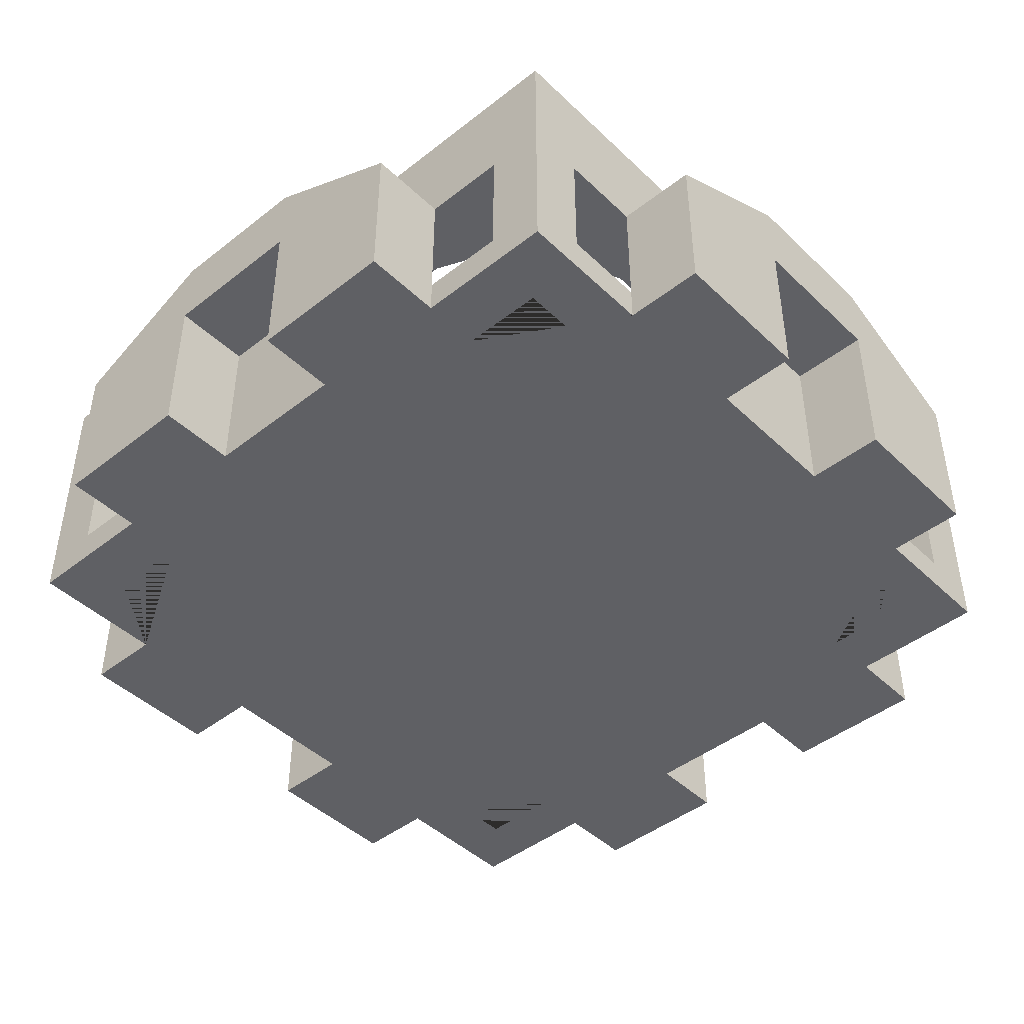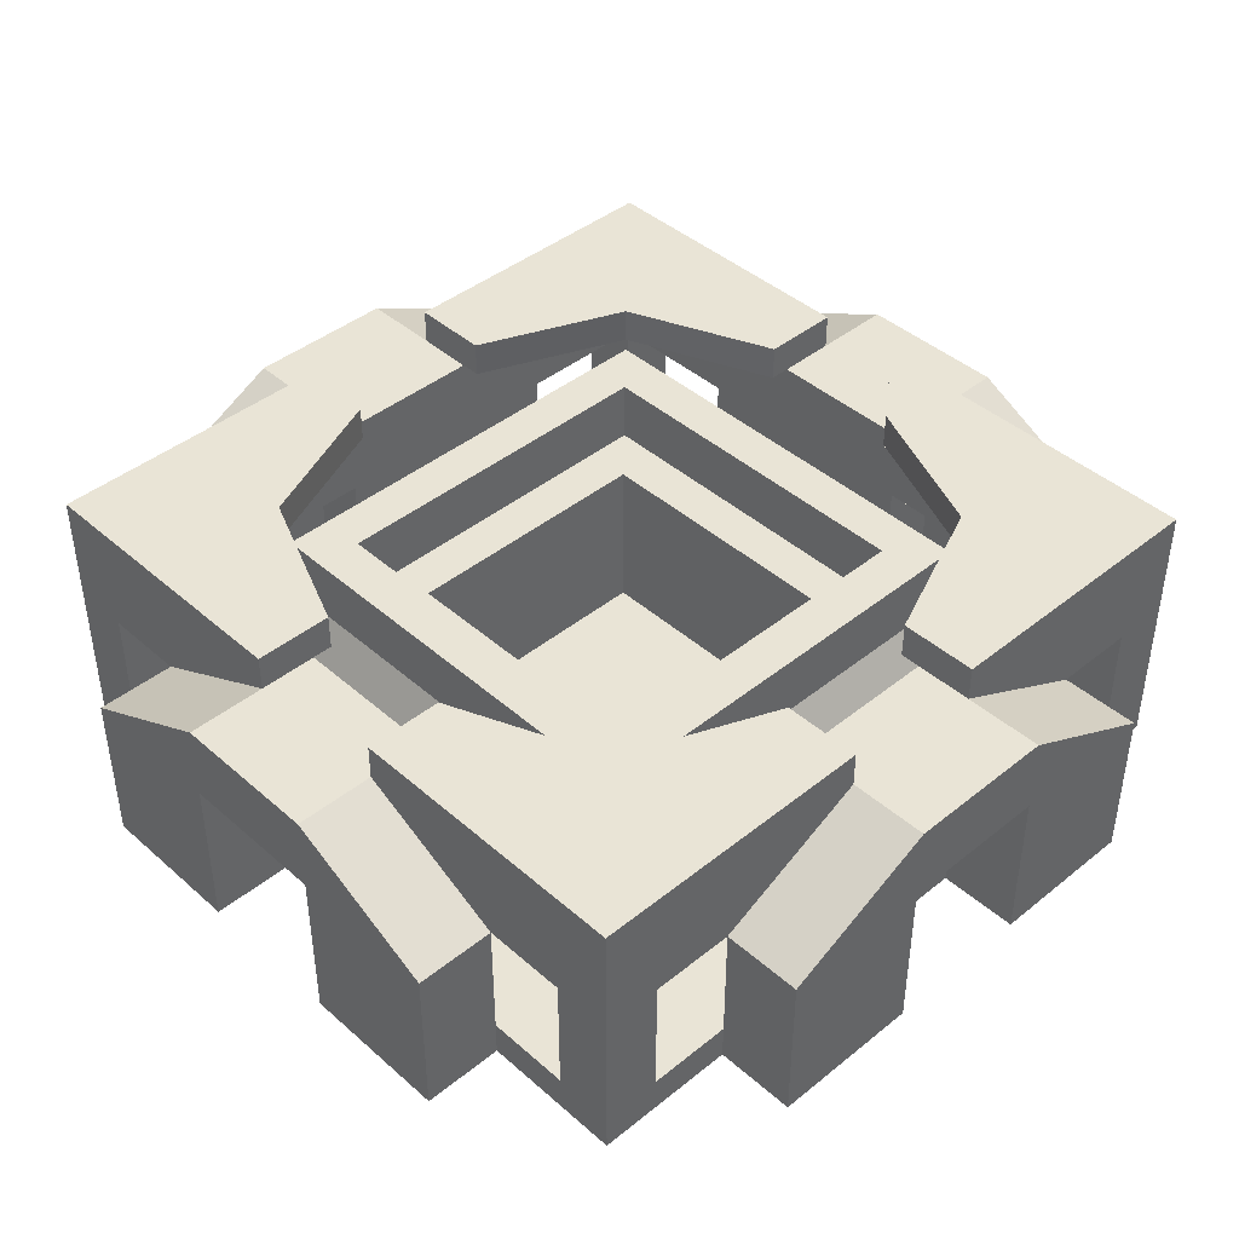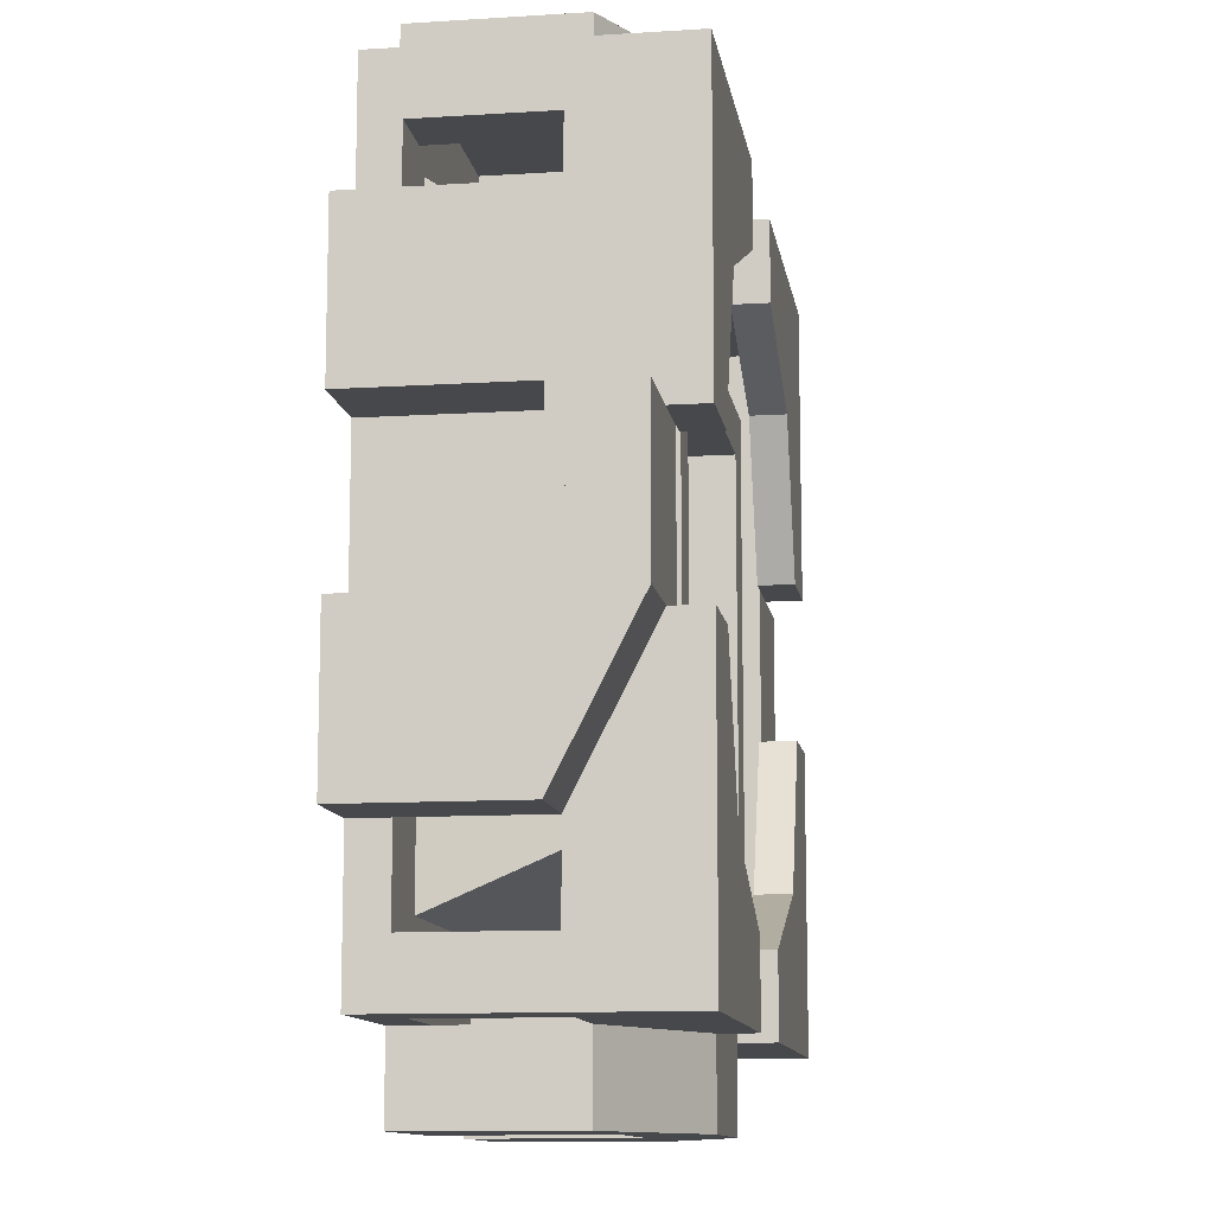
<metadata>
{"format":"obj","ext":"obj","renderer":"f3d","projection":"perspective","resolution":1024,"background":"white","views":[{"elev":-44.8,"azim":-137.7,"up":"+Y"},{"elev":42.6,"azim":-133.8,"up":"+Y"},{"elev":-11.4,"azim":98.8,"up":"+Z"}]}
</metadata>
<code>
o Plane
v -0.8282 -0 0.8282
v -0.8282 0 -0.8282
v 0.8282 0 -0.8282
v 0.8282 -0 0.8282
v 0.3497 0.4479 0.3497
v 0.3497 0.4479 -0.3497
v 0.3497 0.01547 -0.3497
v 0.3497 0.01547 0.3497
v -0.5917 0.4479 -0.5917
v 0.5917 0.4479 -0.5917
v 0.5917 0.4479 0.5917
v -0.5917 0.4479 0.5917
v 0.5917 0.6148 -0.5917
v 0.5917 0.6148 0.5917
v -0.4707 0.4479 -0.4707
v 0.4707 0.4479 -0.4707
v 0.4707 0.6148 -0.4707
v -0.4707 0.6148 -0.4707
v 0.4707 0.4479 0.4707
v -0.4707 0.4479 0.4707
v -0.4707 0.6148 0.4707
v 0.4707 0.6148 0.4707
v -0.5917 0.6148 0.5917
v -0.3497 0.01547 0.3497
v -0.3497 0.01547 -0.3497
v -0.3497 0.4479 -0.3497
v -0.3497 0.4479 0.3497
v -0.5917 0.6148 -0.5917
f 1 2 3 4
f 5 6 7 8
f 3 2 9 10
f 1 4 11 12
f 4 3 10 11
f 2 1 12 9
f 11 10 13 14
f 15 16 17 18
f 19 20 21 22
f 12 11 14 23
f 24 8 7 25
f 26 27 24 25
f 6 26 25 7
f 27 5 8 24
f 26 6 16 15
f 6 5 19 16
f 5 27 20 19
f 27 26 15 20
f 21 18 28 23
f 22 21 23 14
f 17 22 14 13
f 18 17 13 28
f 9 12 23 28
f 20 15 18 21
f 16 19 22 17
f 10 9 28 13
o Cube.002_Cube.004
v -0.9842 0.09656 -0.8282
v -0.9842 0.4296 -0.8282
v -0.9842 0.4296 -0.9842
v -0.9842 0.09656 -0.9842
v 0.8282 0.09656 -0.9842
v 0.8282 0.4296 -0.9842
v 0.9842 0.4296 -0.9842
v 0.9842 0.09656 -0.9842
v 0.9842 0.09655 0.8282
v 0.9842 0.4296 0.8282
v 0.9842 0.4296 0.9842
v 0.9842 0.09655 0.9842
v -0.8282 0.09655 0.9842
v -0.8282 0.4296 0.9842
v -0.9842 0.4296 0.9842
v -0.9842 0.09655 0.9842
v 0.8282 0.09655 0.8282
v 0.8282 0.09655 0.9842
v 0.9842 0.4296 -0.8282
v 0.9842 0.635 -0.9842
v 0.9842 0.635 -0.8282
v -0.9842 0.09655 0.8282
v -0.8282 0.09655 0.8282
v -0.8282 0.4296 -0.9842
v -0.8282 0.09656 -0.9842
v 0.8282 0.4296 0.9842
v -0.9842 0.635 -0.8282
v -0.9842 0.635 -0.9842
v -0.8282 0.09656 -0.8282
v -0.2017 0.4296 0.9842
v -0.2017 0.635 0.9842
v -0.8282 0.635 0.9842
v 0.9842 0.09656 -0.8282
v 0.8282 0.09656 -0.8282
v -0.9842 0.4296 0.8282
v 0.8282 0.4296 0.8282
v -0.8282 0.4296 0.8282
v -0.8282 0.4296 -0.8282
v 0.8282 0.4296 -0.8282
v -0.8282 0.635 0.8282
v -0.9842 0.635 0.8282
v -0.9842 0.635 0.9842
v 0.9842 0.635 0.8282
v 0.8282 0.635 0.8282
v 0.8282 0.635 0.9842
v 0.9842 0.635 0.9842
v 0.8282 0.635 -0.9842
v 0.8282 0.635 -0.8282
v -0.8282 0.635 -0.9842
v -0.8282 0.635 -0.8282
v 0.2017 0.635 0.9842
v 0.2017 0.635 0.8282
v 0.9842 0.4296 0.2017
v 0.8282 0.4296 0.2017
v -0.2017 0.4296 0.8282
v -0.2017 0.635 0.8282
v 0.9842 0.635 0.2017
v 0.8282 0.635 0.2017
v 0.9842 0.4296 -0.2017
v 0.9842 0.635 -0.2017
v -0.8282 0.4296 0.2017
v -0.8282 0.635 0.2017
v -0.9842 0.635 0.2017
v -0.9842 0.4296 0.2017
v 0.8282 0.4296 -0.2017
v 0.8282 0.635 -0.2017
v 0.2017 0.4296 -0.8282
v 0.2017 0.4296 -0.9842
v 0.2017 0.635 -0.8282
v 0.2017 0.635 -0.9842
v -0.9842 0.4296 -0.2017
v -0.9842 0.635 -0.2017
v -0.8282 0.4296 -0.2017
v -0.2017 -0 0.8282
v -0.2017 -0 0.9842
v -0.8282 0.635 -0.2017
v 0.2017 0.4296 0.8282
v 0.2017 0.4296 0.9842
v -0.2017 0.4296 -0.9842
v 0.2017 0 -0.9842
v -0.2017 0 -0.9842
v -0.2017 0.635 -0.9842
v -0.2017 0.635 -0.8282
v -0.2017 0.4296 -0.8282
v -0.8282 0 -0.2017
v -0.9842 0 -0.2017
v 0.2017 -0 0.9842
v -0.8282 -0 0.2017
v -0.9842 -0 0.2017
v 0.9842 0 -0.2017
v 0.9842 -0 0.2017
v 0.8282 -0 0.2017
v 0.8282 0 -0.2017
v -0.2017 0 -0.8282
v 0.2017 0 -0.8282
v 0.2017 -0 0.8282
f 29 30 31 32
f 33 34 35 36
f 37 38 39 40
f 41 42 43 44
f 45 37 40 46
f 47 35 48 49
f 50 51 41 44
f 32 31 52 53
f 40 39 54 46
f 31 30 55 56
f 32 53 57 29
f 58 59 60 42
f 33 36 61 62
f 36 35 47 61
f 44 43 63 50
f 64 38 37 45
f 46 54 64 45
f 42 41 51 65
f 57 66 30 29
f 52 66 57 53
f 33 62 67 34
f 67 62 61 47
f 50 63 65 51
f 68 69 70 60
f 71 72 73 74
f 48 75 76 49
f 77 56 55 78
f 43 42 60 70
f 79 73 72 80
f 54 39 74 73
f 52 31 56 77
f 35 34 75 48
f 81 38 64 82
f 83 65 68 84
f 63 43 70 69
f 85 86 72 71
f 87 47 49 88
f 39 38 71 74
f 89 90 68 65
f 90 91 69 68
f 89 65 63 92
f 91 92 63 69
f 93 94 76 67
f 95 96 34 67
f 97 95 67 76
f 97 76 75 98
f 98 75 34 96
f 55 30 99 100
f 100 99 92 91
f 66 101 99 30
f 58 83 102 103
f 78 55 100 104
f 104 100 91 90
f 66 78 104 101
f 101 104 90 89
f 64 105 80 72
f 105 83 84 80
f 60 59 84 68
f 59 79 80 84
f 54 73 79 106
f 106 79 59 58
f 64 72 86 82
f 82 86 94 93
f 38 81 85 71
f 81 87 88 85
f 49 76 94 88
f 88 94 86 85
f 47 87 93 67
f 107 96 108 109
f 77 110 107 52
f 110 98 96 107
f 78 111 110 77
f 111 97 98 110
f 78 66 112 111
f 111 112 95 97
f 66 52 107 112
f 99 101 113 114
f 42 65 83 58
f 106 58 103 115
f 64 54 106 105
f 113 116 117 114
f 118 119 120 121
f 122 109 108 123
f 103 102 124 115
f 87 81 119 118
f 89 92 117 116
f 105 106 115 124
f 95 112 122 123
f 83 105 124 102
f 92 99 114 117
f 93 87 118 121
f 81 82 120 119
f 112 107 109 122
f 101 89 116 113
f 82 93 121 120
f 96 95 123 108
o Cube.001_Cube.005
v -0.9842 0.635 -0.605
v -0.9842 0.7315 -0.605
v -0.9842 0.7315 -0.9842
v -0.9842 0.635 -0.9842
v 0.605 0.635 -0.9842
v 0.605 0.7315 -0.9842
v 0.9842 0.7315 -0.9842
v 0.9842 0.635 -0.9842
v 0.9842 0.635 0.605
v 0.9842 0.7315 0.605
v 0.9842 0.7315 0.9842
v 0.9842 0.635 0.9842
v -0.605 0.635 0.9842
v -0.605 0.7315 0.9842
v -0.9842 0.7315 0.9842
v -0.9842 0.635 0.9842
v 0.605 0.635 0.605
v 0.605 0.635 0.9842
v -0.605 0.7315 0.605
v -0.9842 0.7315 0.605
v 0.605 0.7315 0.605
v 0.605 0.7315 0.9842
v -0.2017 0.7315 0.7733
v -0.2017 0.7315 0.9842
v -0.9842 0.635 0.605
v -0.605 0.635 0.605
v 0.2017 0.635 0.7733
v 0.2017 0.635 0.9842
v -0.2017 0.635 0.9842
v -0.605 0.7315 -0.9842
v -0.605 0.635 -0.9842
v 0.2017 0.635 -0.9842
v 0.2017 0.7315 -0.9842
v 0.605 0.635 -0.605
v 0.2017 0.635 -0.7733
v -0.605 0.635 -0.605
v -0.9842 0.635 0.2017
v -0.7733 0.635 0.2017
v -0.2017 0.7315 -0.9842
v -0.605 0.7315 -0.605
v -0.2017 0.7315 -0.7733
v 0.605 0.7315 -0.605
v 0.9842 0.7315 -0.605
v 0.9842 0.7315 0.2017
v 0.7733 0.7315 0.2017
v -0.7733 0.7315 0.2017
v -0.9842 0.7315 0.2017
v 0.9842 0.635 -0.605
v 0.7733 0.635 0.2017
v 0.9842 0.635 0.2017
v -0.9842 0.635 -0.2017
v -0.9842 0.7315 -0.2017
v 0.2017 0.7315 -0.7733
v -0.2017 0.635 -0.9842
v -0.2017 0.635 -0.7733
v 0.2017 0.7315 0.9842
v -0.2017 0.635 0.7733
v 0.2017 0.7315 0.7733
v 0.9842 0.7315 -0.2017
v 0.9842 0.635 -0.2017
v 0.7733 0.635 -0.2017
v -0.7733 0.7315 -0.2017
v 0.7733 0.7315 -0.2017
v -0.7733 0.635 -0.2017
f 125 126 127 128
f 129 130 131 132
f 133 134 135 136
f 137 138 139 140
f 141 133 136 142
f 143 144 139 138
f 134 145 146 135
f 147 143 138 148
f 149 150 137 140
f 151 141 142 152
f 136 135 146 142
f 153 148 138 137
f 128 127 154 155
f 156 157 130 129
f 156 129 158 159
f 128 155 160 125
f 161 162 150 149
f 163 154 164 165
f 131 130 166 167
f 168 169 145 134
f 154 127 126 164
f 170 171 144 143
f 129 132 172 158
f 173 174 133 141
f 132 131 167 172
f 174 168 134 133
f 140 139 144 149
f 175 176 126 125
f 130 157 177 166
f 155 178 179 160
f 155 154 163 178
f 142 146 180 152
f 150 181 153 137
f 145 182 180 146
f 149 144 171 161
f 172 167 183 184
f 158 172 184 185
f 164 126 176 186
f 167 166 187 183
f 125 160 188 175
f 145 169 173 141
f 174 173 169 168
f 180 182 151 152
f 182 145 141 151
f 148 153 181 147
f 181 150 143 147
f 143 150 162 170
f 161 171 170 162
f 175 188 186 176
f 186 188 160 164
f 179 165 164 160
f 165 179 178 163
f 177 157 156 159
f 177 159 158 166
f 187 166 158 185
f 184 183 187 185
o Cube_Cube.001
v -0.9842 -0 -0.605
v -0.9842 0.09656 -0.605
v -0.9842 0.09656 -0.9842
v -0.9842 -0 -0.9842
v -0.605 0.09656 -0.9842
v -0.605 -0 -0.9842
v -0.605 -0 -0.8282
v -0.8282 -0 -0.8282
v -0.8282 -0 -0.605
v -0.2017 0.09656 -0.7772
v -0.2017 0.09656 -0.9842
v -0.605 0.09656 -0.7772
v -0.7772 0.09656 -0.605
v -0.7772 0.09656 -0.7772
v -0.9842 -0 -0.2017
v -0.9842 0.09656 -0.2017
v -0.2017 -0 -0.9842
v -0.2017 -0 -0.8282
v -0.7772 0.09656 -0.2017
v -0.8282 -0 -0.2017
v -1.198 -0 -0.605
v -1.198 0.09656 -0.605
v -0.605 0.09656 -1.198
v -0.605 0 -1.198
v -0.2017 0.09656 -1.198
v -1.198 -0 -0.2017
v -1.198 0.09656 -0.2017
v -0.2017 0 -1.198
v -0.605 0.4296 -0.9842
v -0.2017 0.4296 -0.9842
v -0.9842 0.4296 -0.605
v -0.9842 0.4296 -0.2017
v -0.605 0.4296 -1.198
v -0.2017 0.4296 -1.198
v -1.198 0.4296 -0.605
v -1.198 0.4296 -0.2017
v -0.2017 0.635 -0.9842
v -0.2017 0.635 -1.198
v -0.9842 0.635 -0.2017
v -1.198 0.635 -0.2017
v -1.198 0.4296 -0.007142
v -0.9842 0.4296 -0.007142
v -0.007142 0.4296 -0.9842
v -0.007142 0.4296 -1.198
v -0.007142 0.635 -0.9842
v -0.007142 0.635 -1.198
v -1.198 0.635 -0.007142
v -0.9842 0.635 -0.007142
v 0.9842 -0 -0.605
v 0.9842 0.09656 -0.605
v 0.9842 0.09656 -0.9842
v 0.9842 -0 -0.9842
v 0.605 0.09656 -0.9842
v 0.605 -0 -0.9842
v 0.605 -0 -0.8282
v 0.8282 -0 -0.8282
v 0.8282 -0 -0.605
v 0.2017 0.09656 -0.7772
v 0.2017 0.09656 -0.9842
v 0.605 0.09656 -0.7772
v 0.7772 0.09656 -0.605
v 0.7772 0.09656 -0.7772
v 0.9842 -0 -0.2017
v 0.9842 0.09656 -0.2017
v 0.2017 -0 -0.9842
v 0.2017 -0 -0.8282
v 0.7772 0.09656 -0.2017
v 0.8282 -0 -0.2017
v 1.198 -0 -0.605
v 1.198 0.09656 -0.605
v 0.605 0.09656 -1.198
v 0.605 0 -1.198
v 0.2017 0.09656 -1.198
v 1.198 -0 -0.2017
v 1.198 0.09656 -0.2017
v 0.2017 0 -1.198
v 0.605 0.4296 -0.9842
v 0.2017 0.4296 -0.9842
v 0.9842 0.4296 -0.605
v 0.9842 0.4296 -0.2017
v 0.605 0.4296 -1.198
v 0.2017 0.4296 -1.198
v 1.198 0.4296 -0.605
v 1.198 0.4296 -0.2017
v 0.2017 0.635 -0.9842
v 0.2017 0.635 -1.198
v 0.9842 0.635 -0.2017
v 1.198 0.635 -0.2017
v 1.198 0.4296 -0.007142
v 0.9842 0.4296 -0.007142
v 1.198 0.635 -0.007142
v 0.9842 0.635 -0.007142
v -0.9842 -0 0.605
v -0.9842 0.09655 0.605
v -0.9842 0.09655 0.9842
v -0.9842 -0 0.9842
v -0.605 0.09655 0.9842
v -0.605 -0 0.9842
v -0.605 -0 0.8282
v -0.8282 -0 0.8282
v -0.8282 -0 0.605
v -0.2017 0.09655 0.7772
v -0.2017 0.09655 0.9842
v -0.605 0.09655 0.7772
v -0.7772 0.09655 0.605
v -0.7772 0.09655 0.7772
v -0.9842 -0 0.2017
v -0.9842 0.09656 0.2017
v -0.2017 -0 0.9842
v -0.2017 -0 0.8282
v -0.7772 0.09656 0.2017
v -0.8282 -0 0.2017
v -1.198 -0 0.605
v -1.198 0.09655 0.605
v -0.605 0.09655 1.198
v -0.605 -0 1.198
v -0.2017 0.09655 1.198
v -1.198 -0 0.2017
v -1.198 0.09656 0.2017
v -0.2017 -0 1.198
v -0.605 0.4296 0.9842
v -0.2017 0.4296 0.9842
v -0.9842 0.4296 0.605
v -0.9842 0.4296 0.2017
v -0.605 0.4296 1.198
v -0.2017 0.4296 1.198
v -1.198 0.4296 0.605
v -1.198 0.4296 0.2017
v -0.2017 0.635 0.9842
v -0.2017 0.635 1.198
v -0.9842 0.635 0.2017
v -1.198 0.635 0.2017
v -0.007142 0.4296 0.9842
v -0.007142 0.4296 1.198
v -0.007142 0.635 0.9842
v -0.007142 0.635 1.198
v 0.9842 -0 0.605
v 0.9842 0.09655 0.605
v 0.9842 0.09655 0.9842
v 0.9842 -0 0.9842
v 0.605 0.09655 0.9842
v 0.605 -0 0.9842
v 0.605 -0 0.8282
v 0.8282 -0 0.8282
v 0.8282 -0 0.605
v 0.2017 0.09655 0.7772
v 0.2017 0.09655 0.9842
v 0.605 0.09655 0.7772
v 0.7772 0.09655 0.605
v 0.7772 0.09655 0.7772
v 0.9842 -0 0.2017
v 0.9842 0.09656 0.2017
v 0.2017 -0 0.9842
v 0.2017 -0 0.8282
v 0.7772 0.09656 0.2017
v 0.8282 -0 0.2017
v 1.198 -0 0.605
v 1.198 0.09655 0.605
v 0.605 0.09655 1.198
v 0.605 -0 1.198
v 0.2017 0.09655 1.198
v 1.198 -0 0.2017
v 1.198 0.09656 0.2017
v 0.2017 -0 1.198
v 0.605 0.4296 0.9842
v 0.2017 0.4296 0.9842
v 0.9842 0.4296 0.605
v 0.9842 0.4296 0.2017
v 0.605 0.4296 1.198
v 0.2017 0.4296 1.198
v 1.198 0.4296 0.605
v 1.198 0.4296 0.2017
v 0.2017 0.635 0.9842
v 0.2017 0.635 1.198
v 0.9842 0.635 0.2017
v 1.198 0.635 0.2017
f 189 190 191 192
f 192 191 193 194
f 189 192 194 195 196 197
f 198 199 193 200
f 200 193 191 190 201 202
f 195 194 205 206
f 201 190 204 207
f 208 203 189 197
f 207 204 203 208
f 206 205 199 198
f 195 206 198 200 202 196
f 207 208 197 196 202 201
f 204 190 219 220
f 194 193 211 212
f 216 212 211 213
f 210 209 214 215
f 215 204 220 224
f 190 189 209 210
f 205 194 212 216
f 203 204 215 214
f 189 203 214 209
f 199 205 216 213
f 227 228 235 236
f 218 225 217
f 210 215 224 223
f 199 213 222 218
f 193 199 218 217
f 190 210 223 219
f 211 193 217 221
f 213 211 221 222
f 228 224 229 235
f 222 221 226
f 221 217 225 226
f 219 223 228 227
f 220 219 227
f 224 228 223
f 229 230 236 235
f 231 232 234 233
f 224 220 230 229
f 225 218 231 233
f 220 227 236 230
f 222 226 234 232
f 218 222 232 231
f 226 225 233 234
f 237 240 239 238
f 240 242 241 239
f 237 245 244 243 242 240
f 246 248 241 247
f 248 250 249 238 239 241
f 243 254 253 242
f 249 255 252 238
f 256 245 237 251
f 255 256 251 252
f 254 246 247 253
f 243 244 250 248 246 254
f 255 249 250 244 245 256
f 252 268 267 238
f 242 260 259 241
f 264 261 259 260
f 258 263 262 257
f 263 272 268 252
f 238 258 257 237
f 253 264 260 242
f 251 262 263 252
f 237 257 262 251
f 247 261 264 253
f 275 280 279 276
f 266 265 273
f 258 271 272 263
f 247 266 270 261
f 241 265 266 247
f 238 267 271 258
f 259 269 265 241
f 261 270 269 259
f 276 279 277 272
f 270 274 269
f 269 274 273 265
f 267 275 276 271
f 268 275 267
f 272 271 276
f 277 279 280 278
f 272 277 278 268
f 273 233 231 266
f 268 278 280 275
f 270 232 234 274
f 266 231 232 270
f 274 234 233 273
f 281 284 283 282
f 284 286 285 283
f 281 289 288 287 286 284
f 290 292 285 291
f 292 294 293 282 283 285
f 287 298 297 286
f 293 299 296 282
f 300 289 281 295
f 299 300 295 296
f 298 290 291 297
f 287 288 294 292 290 298
f 299 293 294 288 289 300
f 296 312 311 282
f 286 304 303 285
f 308 305 303 304
f 302 307 306 301
f 307 316 312 296
f 282 302 301 281
f 297 308 304 286
f 295 306 307 296
f 281 301 306 295
f 291 305 308 297
f 319 236 235 320
f 310 309 317
f 302 315 316 307
f 291 310 314 305
f 285 309 310 291
f 282 311 315 302
f 303 313 309 285
f 305 314 313 303
f 320 235 229 316
f 314 318 313
f 313 318 317 309
f 311 319 320 315
f 312 319 311
f 316 315 320
f 321 323 324 322
f 316 229 230 312
f 317 323 321 310
f 312 230 236 319
f 314 322 324 318
f 310 321 322 314
f 318 324 323 317
f 325 326 327 328
f 328 327 329 330
f 325 328 330 331 332 333
f 334 335 329 336
f 336 329 327 326 337 338
f 331 330 341 342
f 337 326 340 343
f 344 339 325 333
f 343 340 339 344
f 342 341 335 334
f 331 342 334 336 338 332
f 343 344 333 332 338 337
f 340 326 355 356
f 330 329 347 348
f 352 348 347 349
f 346 345 350 351
f 351 340 356 360
f 326 325 345 346
f 341 330 348 352
f 339 340 351 350
f 325 339 350 345
f 335 341 352 349
f 363 364 279 280
f 354 361 353
f 346 351 360 359
f 335 349 358 354
f 329 335 354 353
f 326 346 359 355
f 347 329 353 357
f 349 347 357 358
f 364 360 277 279
f 358 357 362
f 357 353 361 362
f 355 359 364 363
f 356 355 363
f 360 364 359
f 360 356 278 277
f 361 354 321 323
f 356 363 280 278
f 358 362 324 322
f 354 358 322 321
f 362 361 323 324

</code>
